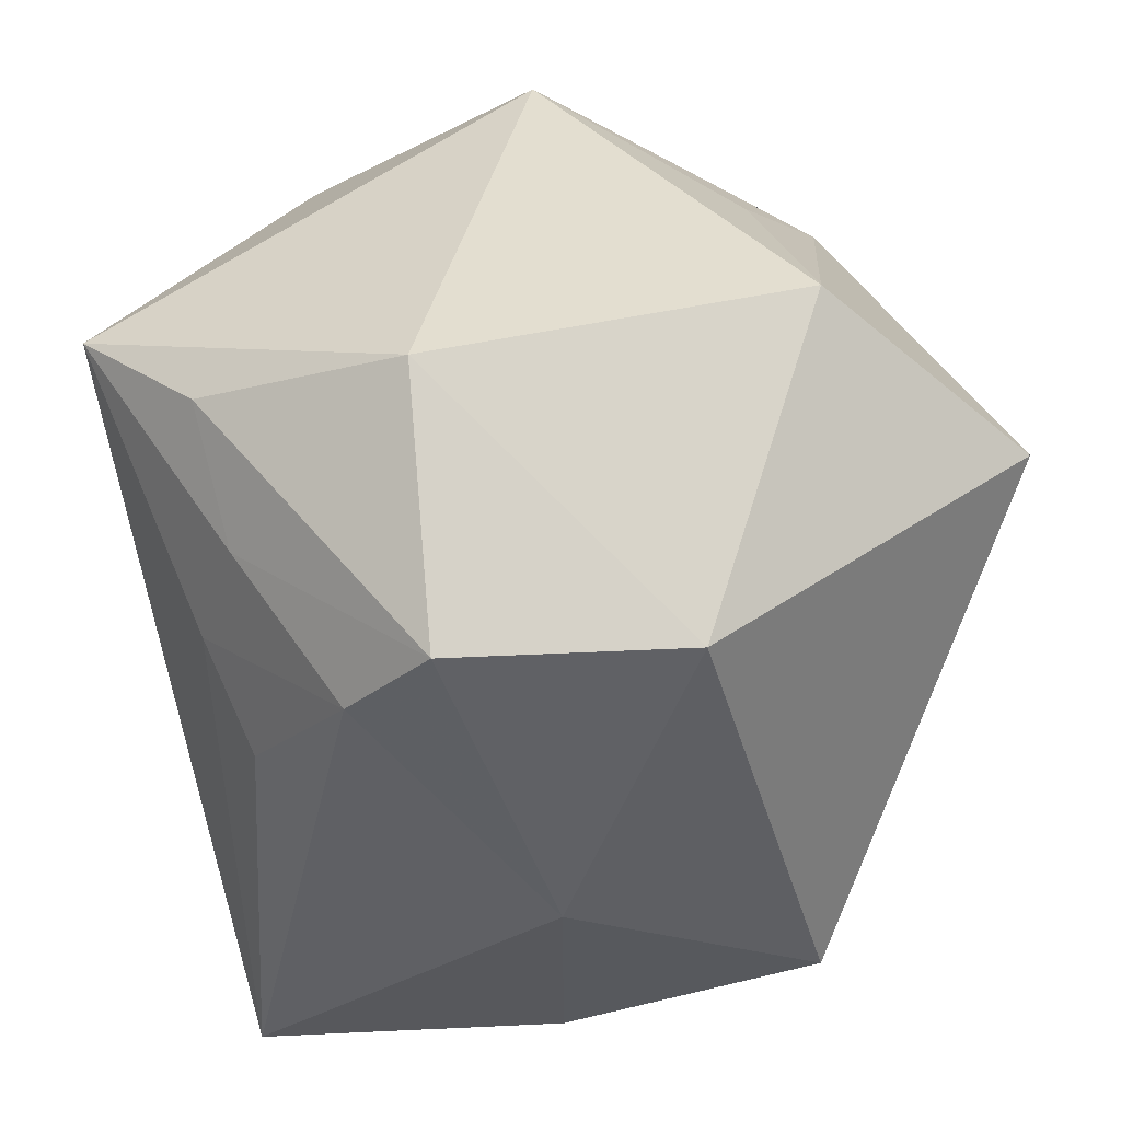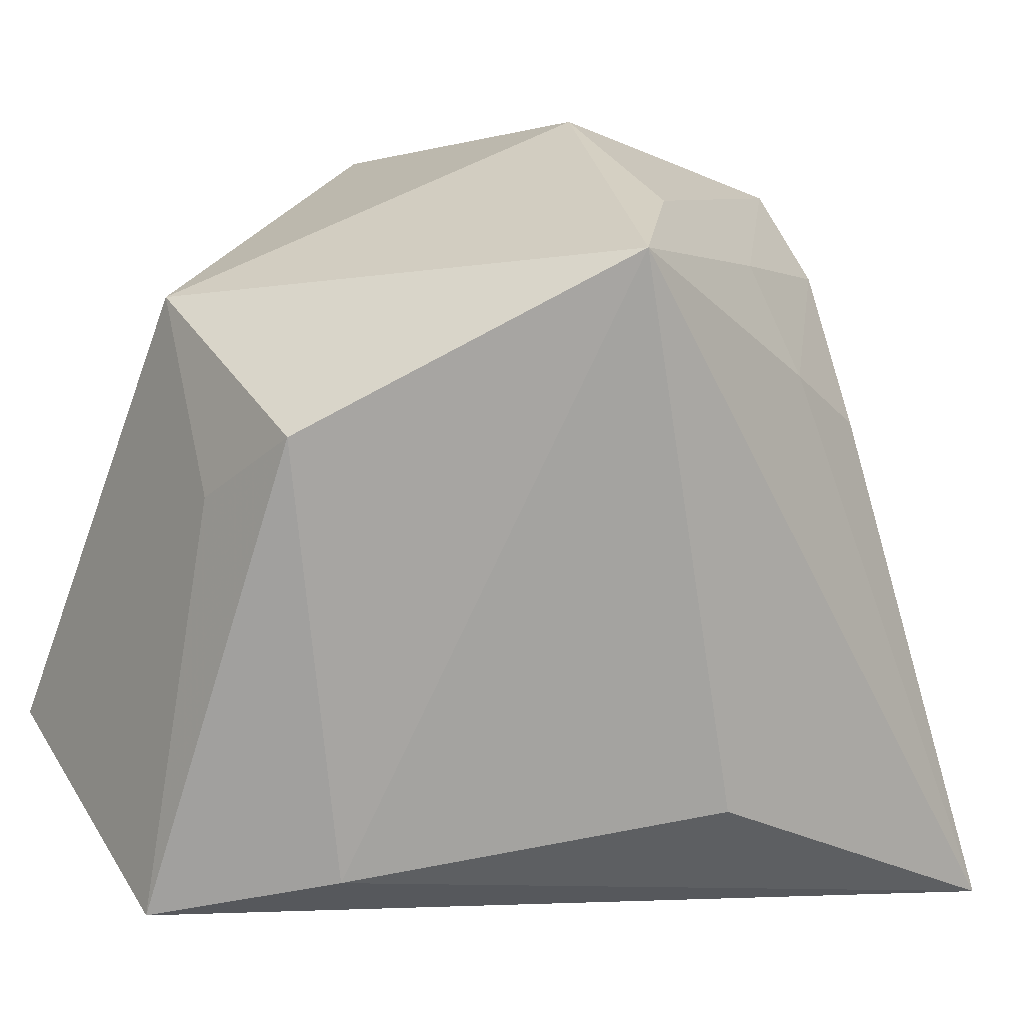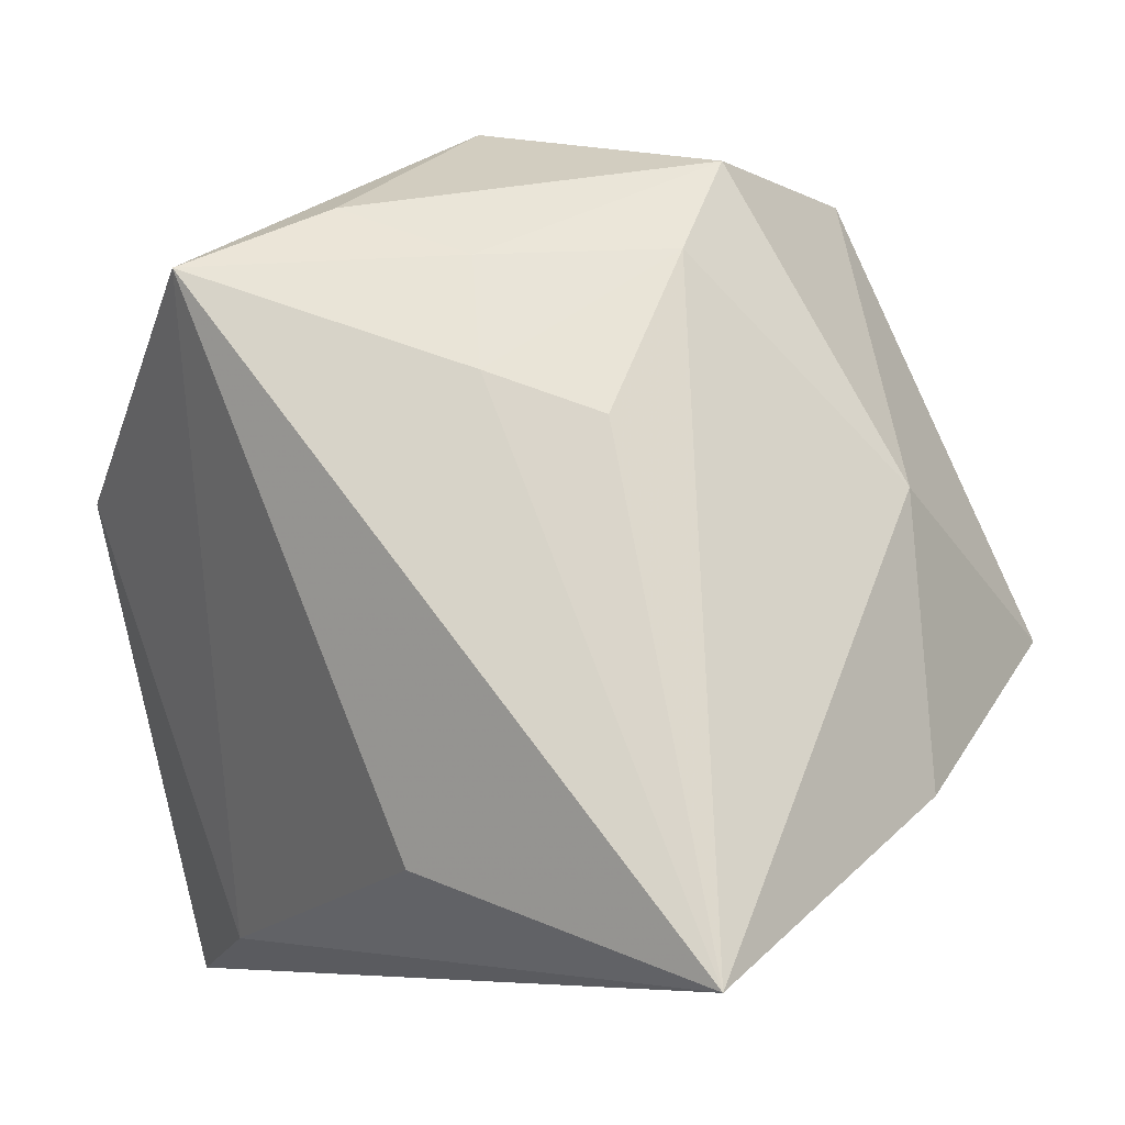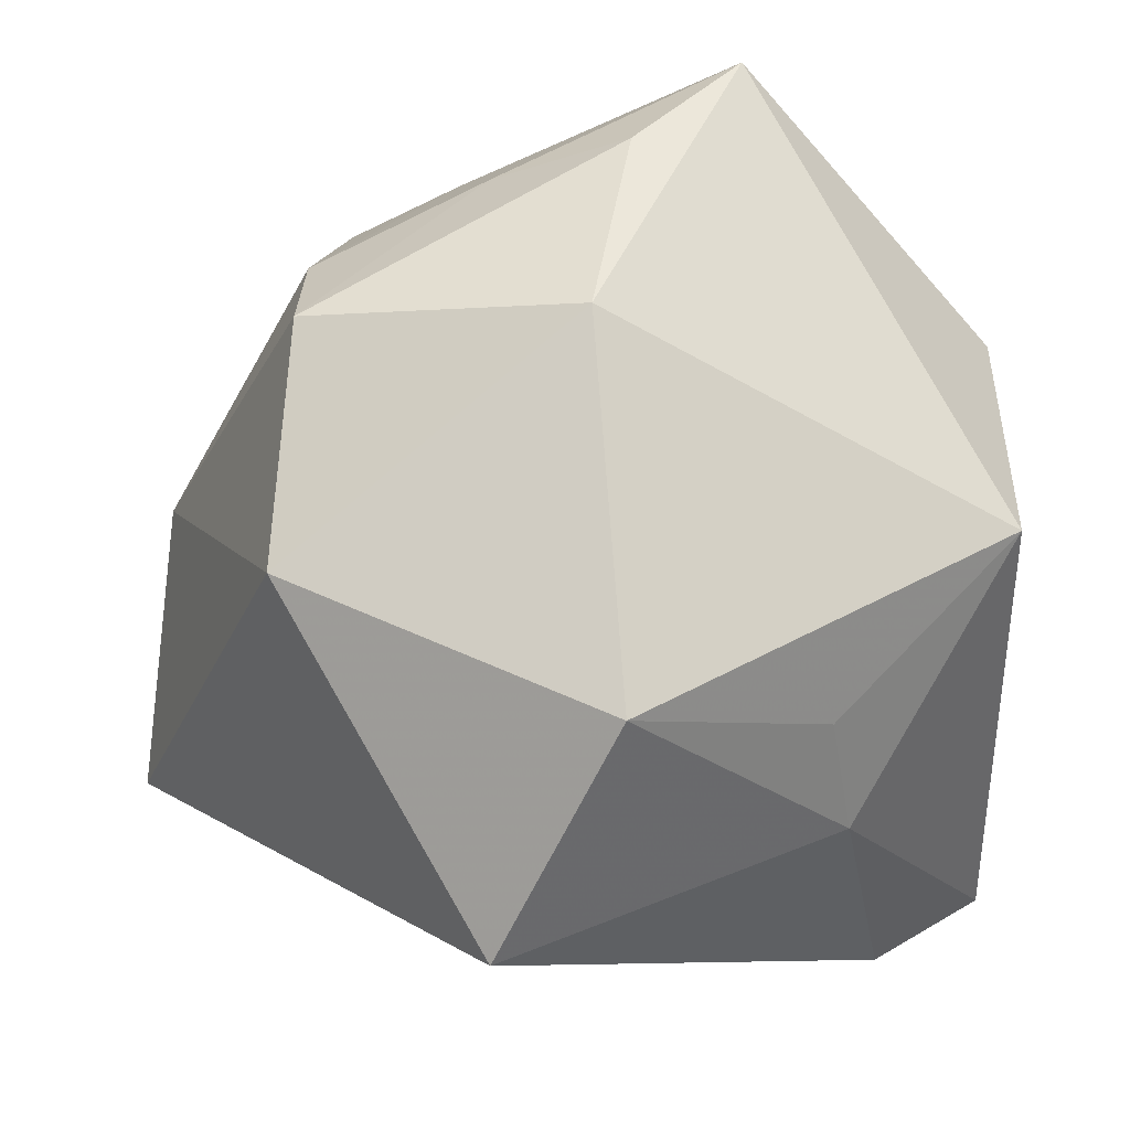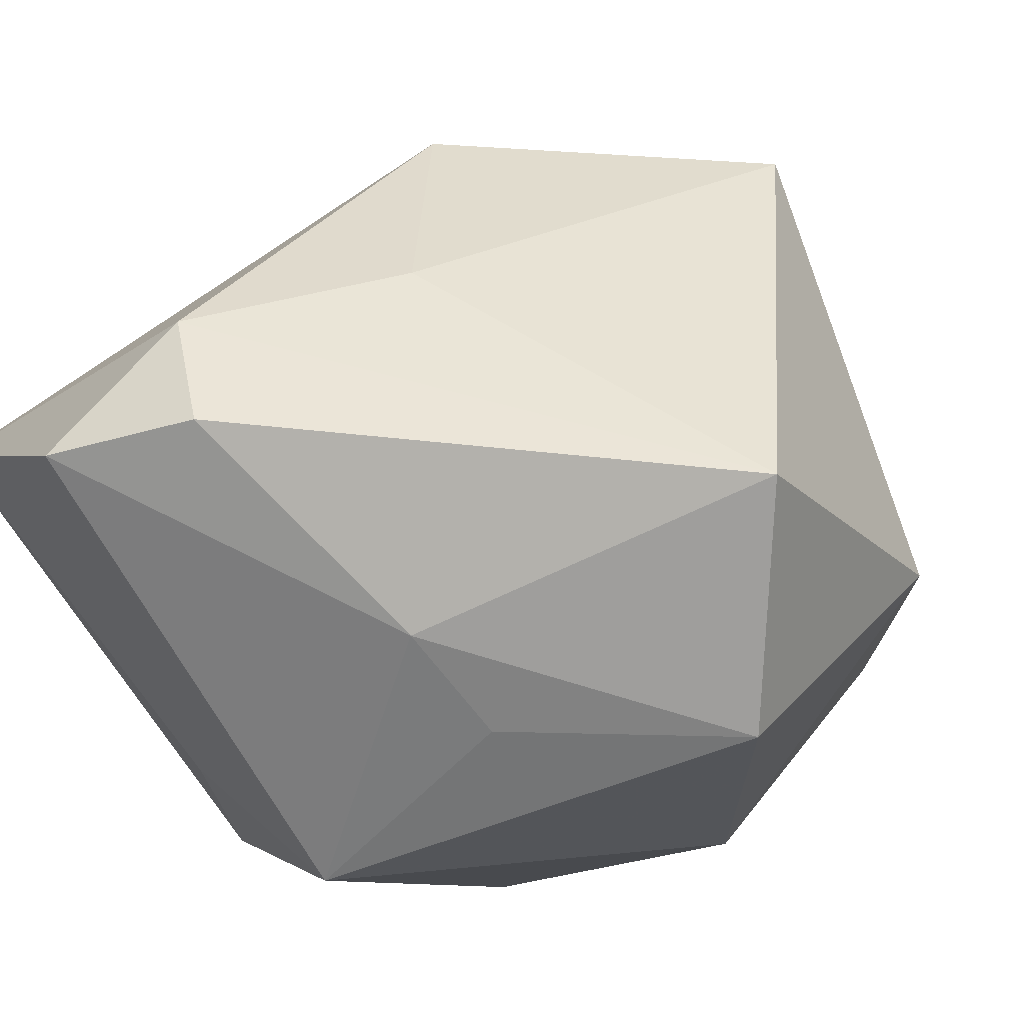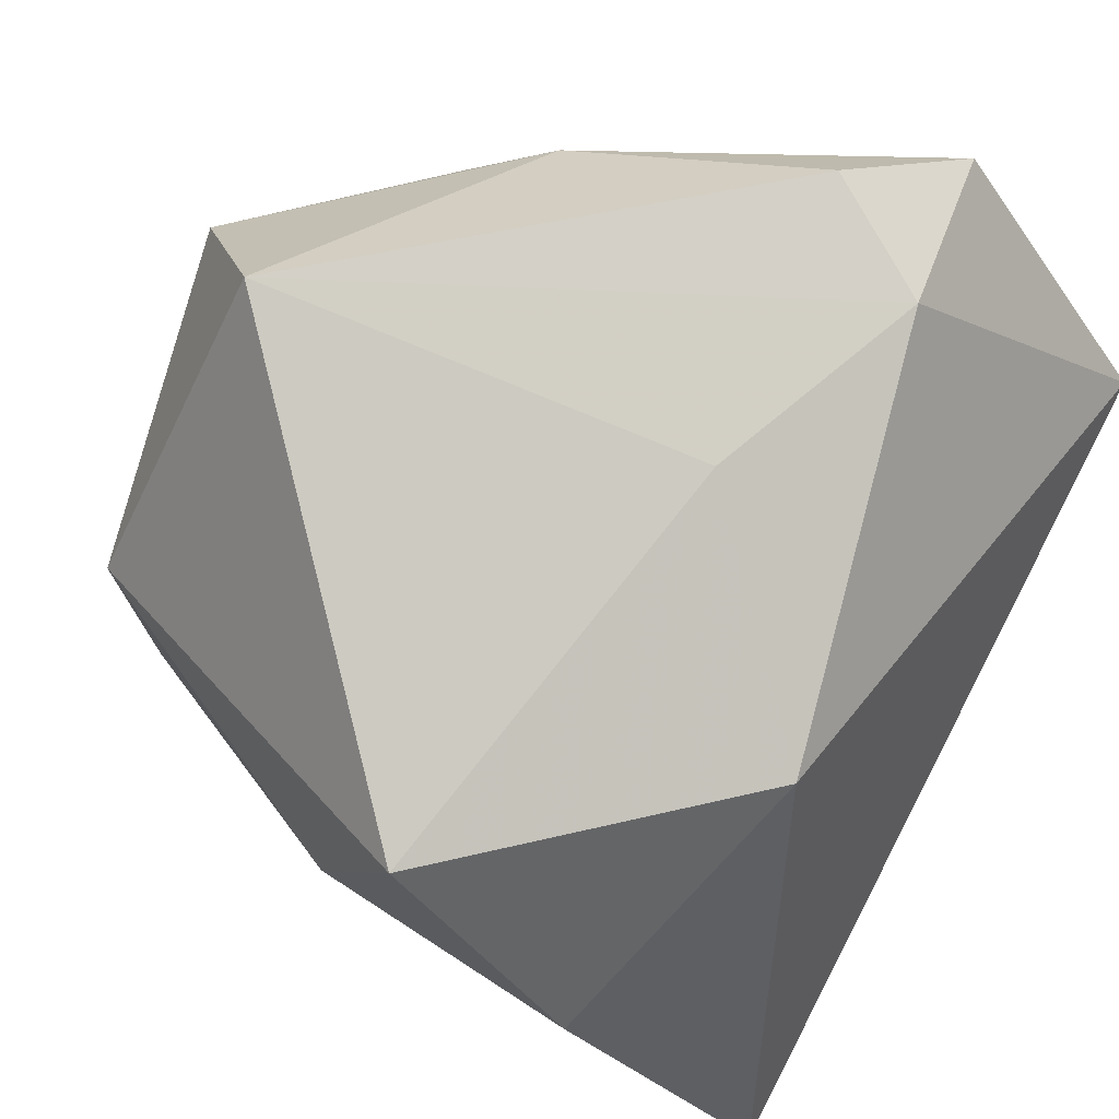
<metadata>
{"format":"obj","ext":"obj","renderer":"f3d","projection":"perspective","resolution":1024,"background":"white","views":[{"elev":65.1,"azim":78.4,"up":"+Z"},{"elev":-1.4,"azim":-41.9,"up":"+Z"},{"elev":-6.1,"azim":22.7,"up":"+Z"},{"elev":75.8,"azim":175.0,"up":"+Z"},{"elev":67.2,"azim":-39.4,"up":"+Y"},{"elev":59.6,"azim":120.1,"up":"+Y"}]}
</metadata>
<code>
v -0.01997 -0.005996 -0.02473
v -0.004718 -0.02202 0.02185
v -0.01275 -0.02856 0.01736
v 0.0141 -0.02241 0.007375
v 0.0008198 -0.02266 -0.02
v -0.02869 -0.01141 0.005273
v -0.02869 -0.002178 0.001566
v -0.02869 0.004686 -0.02721
v -0.0006057 0.01715 0.02948
v -0.02622 0.02411 -0.01401
v 0.02933 -0.005048 -0.01536
v 0.03172 0.0121 -0.004431
v -0.01776 0.02834 -0.008003
v 0.001835 0.022 -0.01021
v -0.01384 0.01623 0.01772
v 0.006437 -0.02435 0.01031
v 0.01728 -0.01061 0.02543
v 0.00857 0.02943 0.01931
v 0.004536 -0.02141 0.01819
v 0.01993 0.005525 0.02559
v 0.02784 -0.00483 0.004387
v 0.02269 -0.02665 -0.02688
v -0.000899 -0.008474 0.02948
v -0.01489 0.02175 0.01065
v -0.01359 0.02474 -0.01615
v 0.01662 -0.0162 0.01861
v -0.02742 0.004404 0.01575
v 0.01338 0.01082 -0.02279
f 20 18 9
f 12 18 20
f 10 27 24
f 9 18 24
f 22 3 5
f 3 27 6
f 10 24 13
f 13 24 18
f 23 20 9
f 9 27 23
f 23 27 3
f 20 23 17
f 15 27 9
f 9 24 15
f 15 24 27
f 25 8 10
f 10 13 25
f 25 13 18
f 7 6 27
f 8 6 7
f 7 27 10
f 10 8 7
f 1 6 8
f 1 8 22
f 22 5 1
f 1 5 3
f 3 6 1
f 3 19 2
f 19 17 2
f 2 23 3
f 2 17 23
f 21 11 12
f 12 20 21
f 20 17 21
f 22 11 21
f 8 25 28
f 22 8 28
f 28 11 22
f 12 11 28
f 14 18 12
f 14 25 18
f 12 28 14
f 14 28 25
f 26 17 19
f 26 4 22
f 22 21 26
f 26 21 17
f 16 19 3
f 16 3 22
f 22 4 16
f 16 26 19
f 4 26 16

</code>
